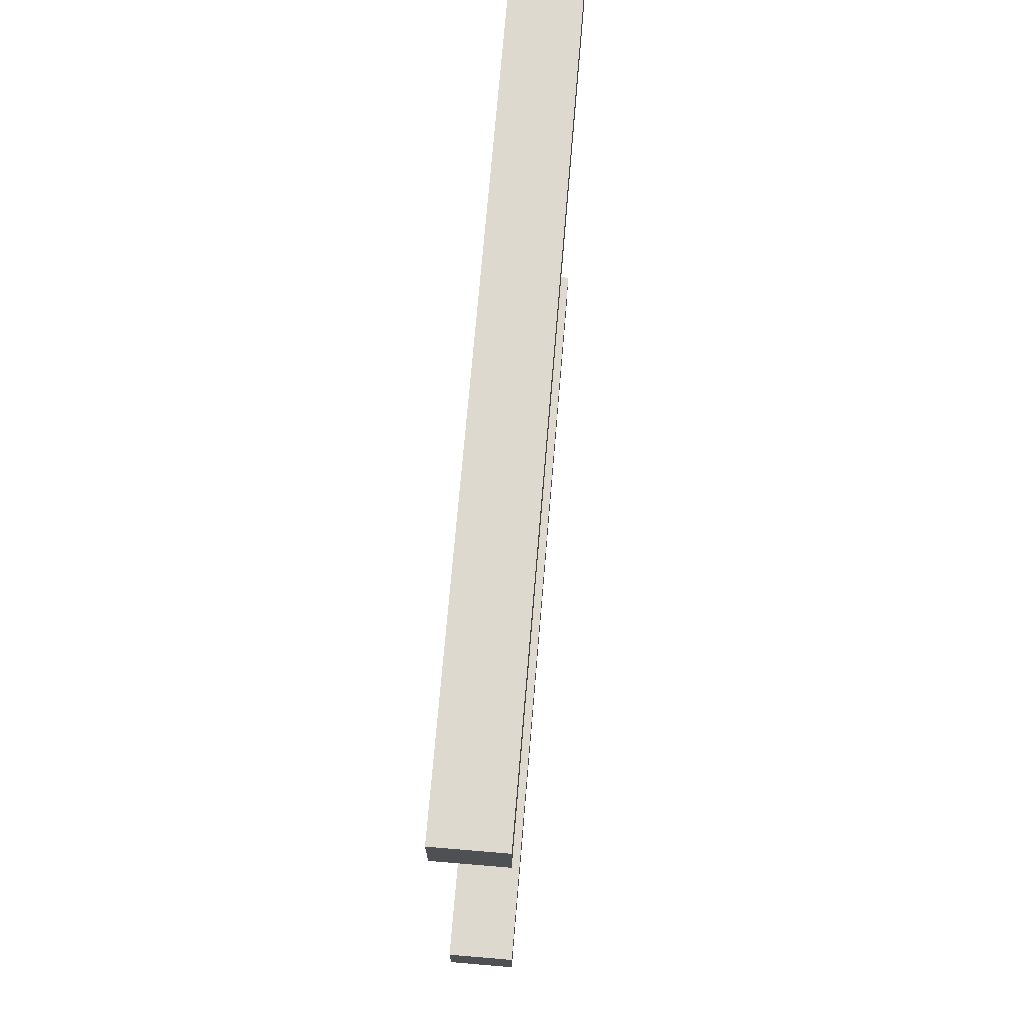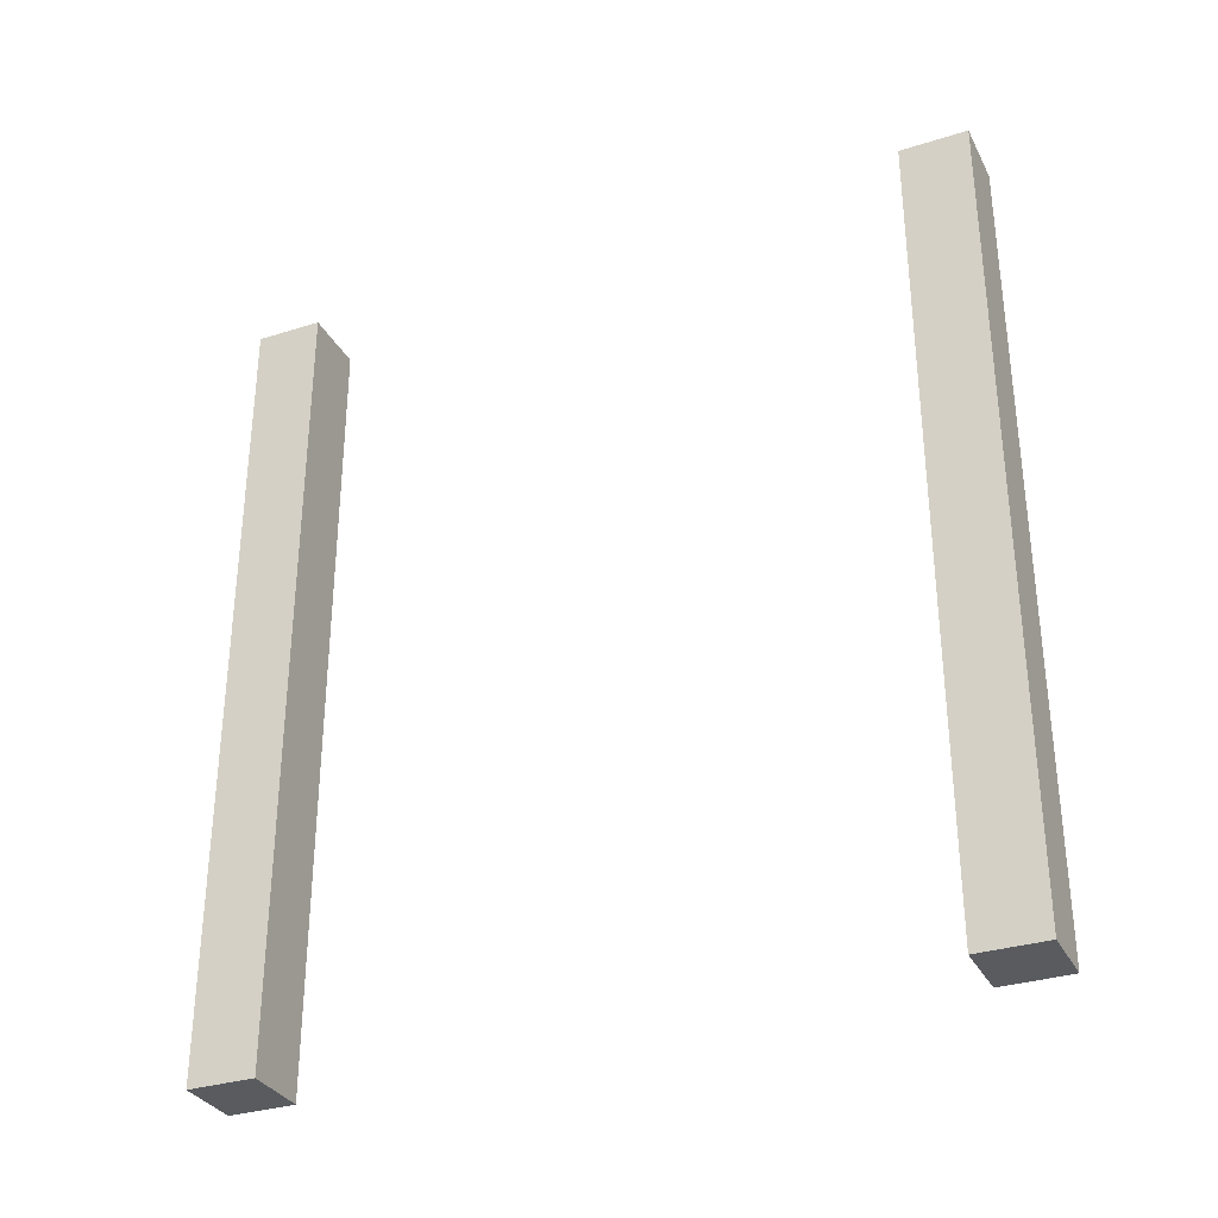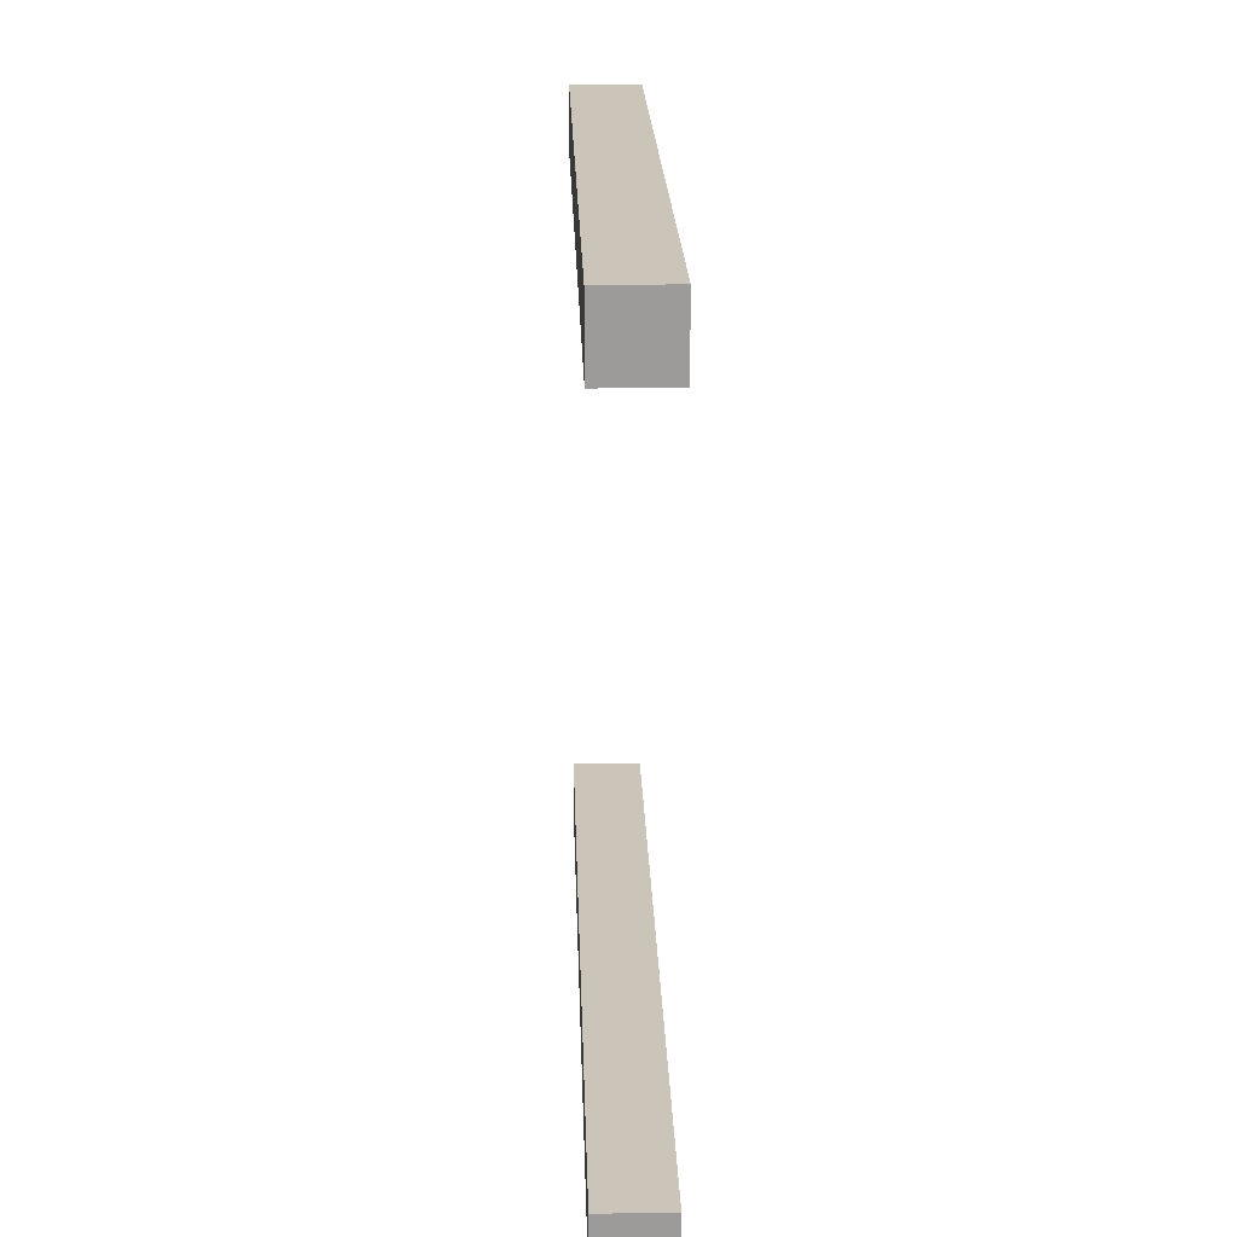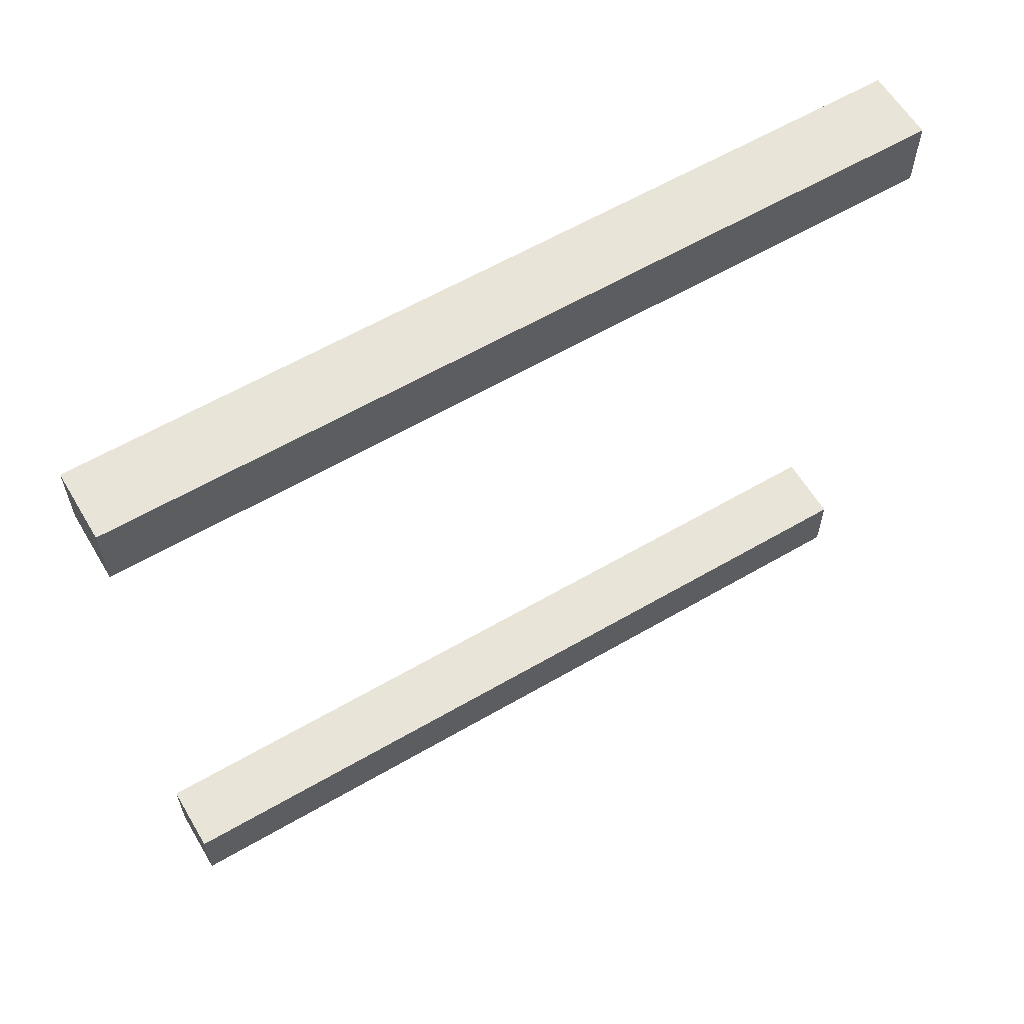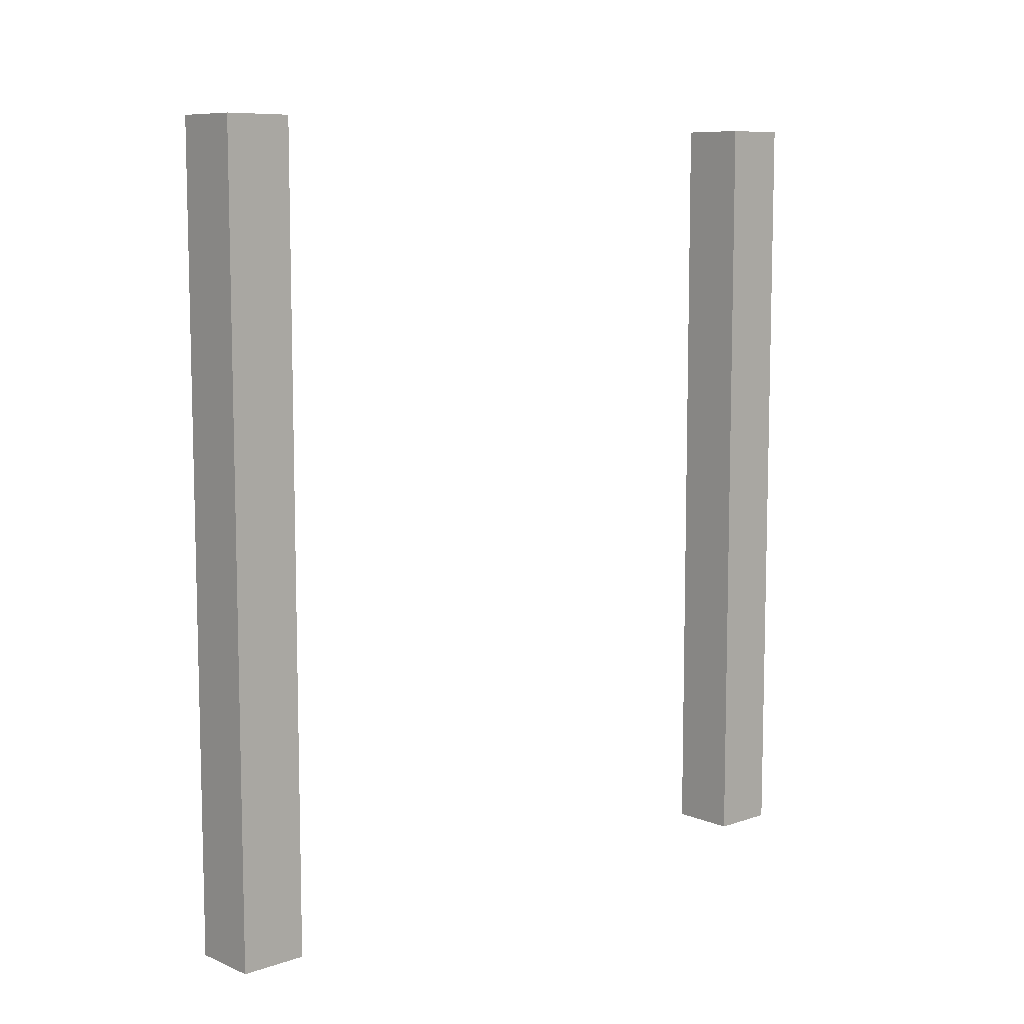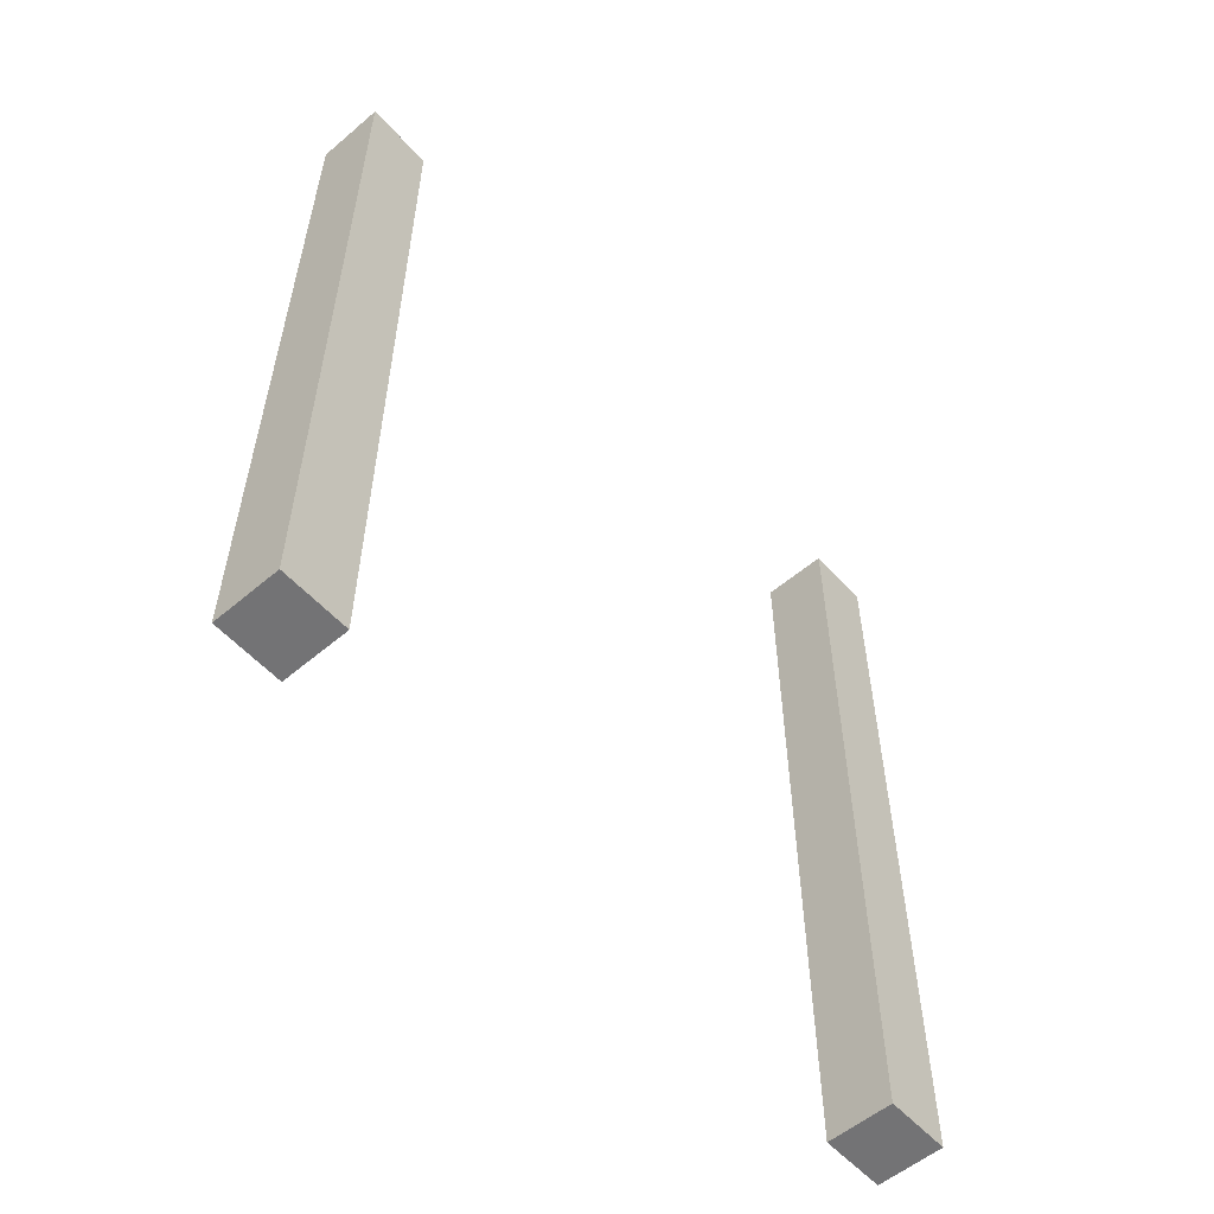
<metadata>
{"format":"obj","ext":"obj","renderer":"f3d","projection":"perspective","resolution":1024,"background":"white","views":[{"elev":71.4,"azim":-175.2,"up":"+Z"},{"elev":-32.3,"azim":-66.1,"up":"+Y"},{"elev":20.5,"azim":-1.7,"up":"+Z"},{"elev":60.6,"azim":-120.7,"up":"+Z"},{"elev":8.7,"azim":47.6,"up":"+Y"},{"elev":-56.0,"azim":-138.5,"up":"+Y"}]}
</metadata>
<code>
v -0.1627 0.9621 0.03785
v -0.1627 0.8629 0.03785
v -0.1627 0.8629 0.04612
v -0.1544 0.9621 0.03785
v -0.1544 0.8629 0.03785
v -0.1627 0.8629 0.03785
v -0.1544 0.9621 0.04612
v -0.1544 0.8629 0.04612
v -0.1544 0.8629 0.03785
v -0.1627 0.9621 0.04612
v -0.1627 0.8629 0.04612
v -0.1544 0.8629 0.04612
v -0.1627 0.8629 0.03785
v -0.1544 0.8629 0.03785
v -0.1544 0.8629 0.04612
v -0.1544 0.9621 0.03785
v -0.1627 0.9621 0.03785
v -0.1627 0.9621 0.04612
v -0.1627 0.8629 -0.04612
v -0.1627 0.8629 -0.03785
v -0.1627 0.9621 -0.03785
v -0.1627 0.8629 -0.03785
v -0.1544 0.8629 -0.03785
v -0.1544 0.9621 -0.03785
v -0.1544 0.8629 -0.03785
v -0.1544 0.8629 -0.04612
v -0.1544 0.9621 -0.04612
v -0.1544 0.8629 -0.04612
v -0.1627 0.8629 -0.04612
v -0.1627 0.9621 -0.04612
v -0.1544 0.8629 -0.04612
v -0.1544 0.8629 -0.03785
v -0.1627 0.8629 -0.03785
v -0.1627 0.9621 -0.04612
v -0.1627 0.9621 -0.03785
v -0.1544 0.9621 -0.03785
v -0.1627 0.9621 0.04612
v -0.1627 0.9621 0.03785
v -0.1544 0.9621 0.03785
v -0.1544 0.9621 0.04612
v -0.1627 0.8629 0.04612
v -0.1544 0.9621 0.04612
v -0.1627 0.9621 -0.04612
v -0.1627 0.9621 -0.03785
v -0.1544 0.9621 -0.03785
v -0.1544 0.9621 -0.04612
v -0.1627 0.8629 -0.04612
v -0.1544 0.9621 -0.04612
f 1 2 3
f 4 5 6
f 7 8 9
f 10 11 12
f 13 14 15
f 16 17 18
f 19 20 21
f 22 23 24
f 25 26 27
f 28 29 30
f 31 32 33
f 34 35 36
f 37 1 3
f 38 4 6
f 39 7 9
f 40 10 12
f 41 13 15
f 42 16 18
f 43 19 21
f 44 22 24
f 45 25 27
f 46 28 30
f 47 31 33
f 48 34 36

</code>
